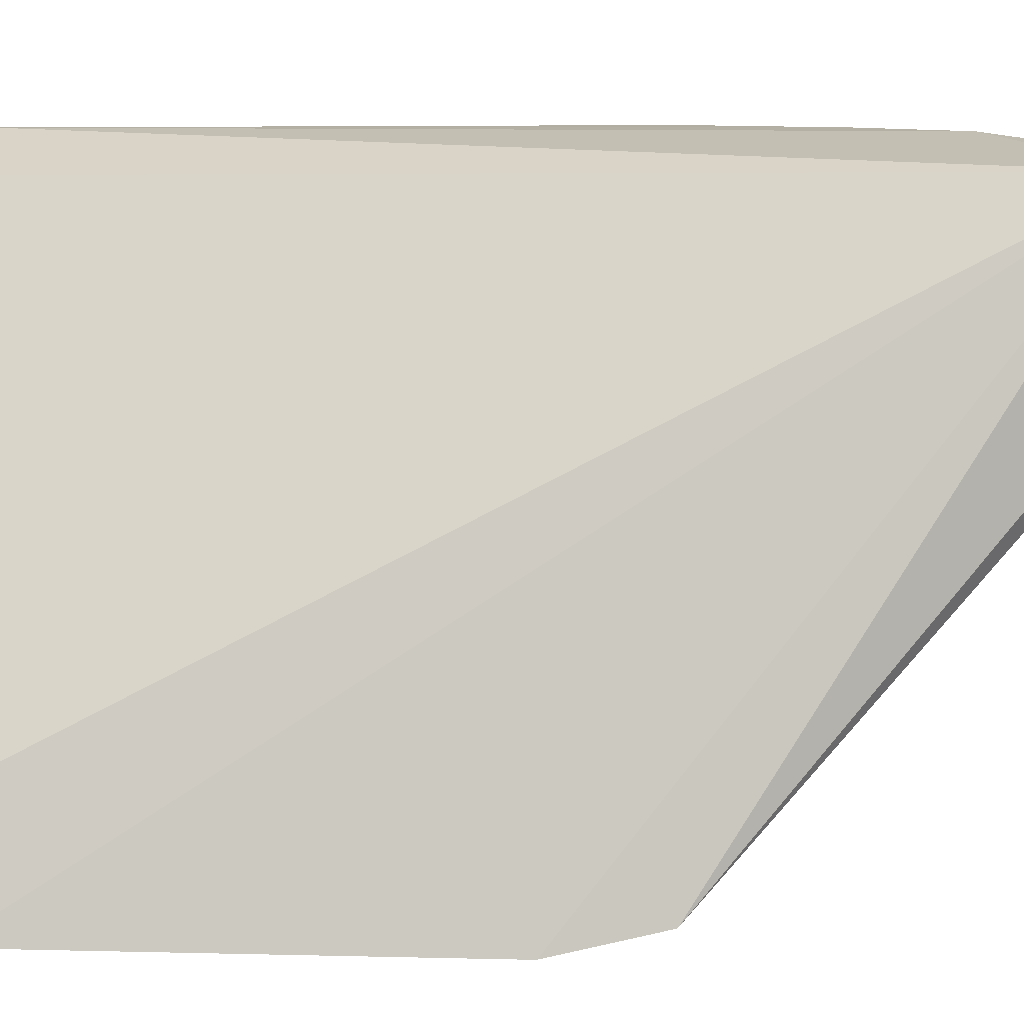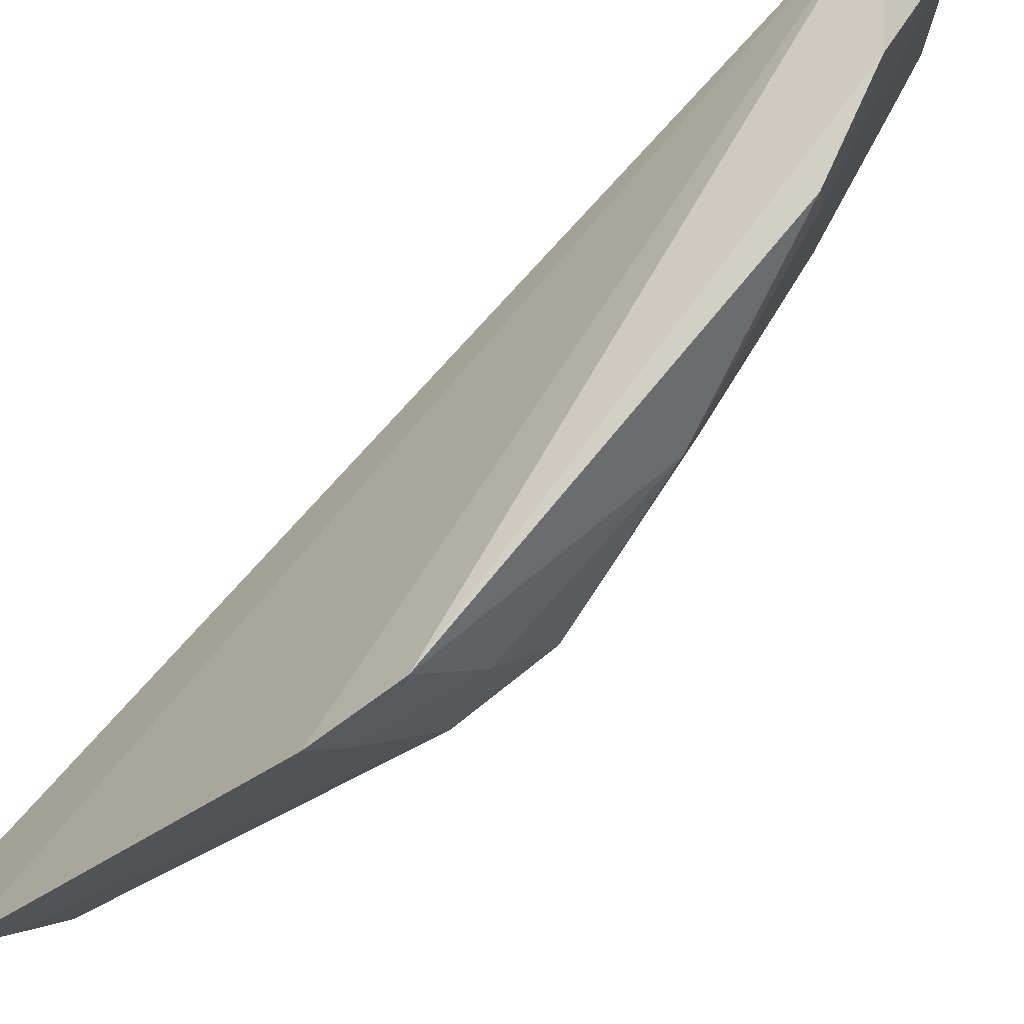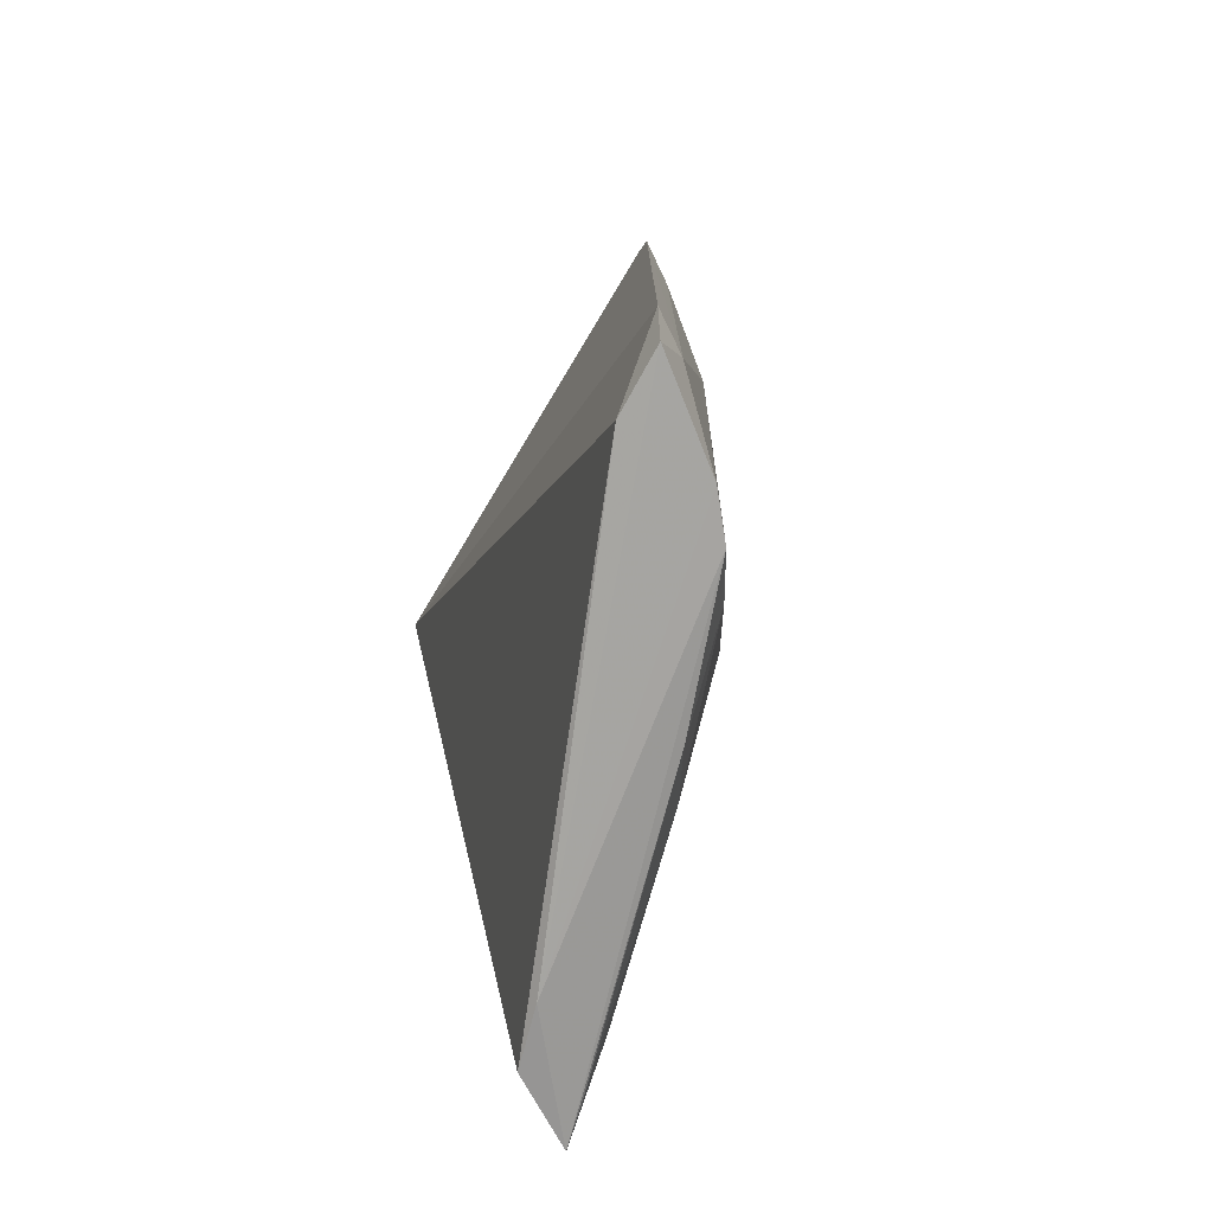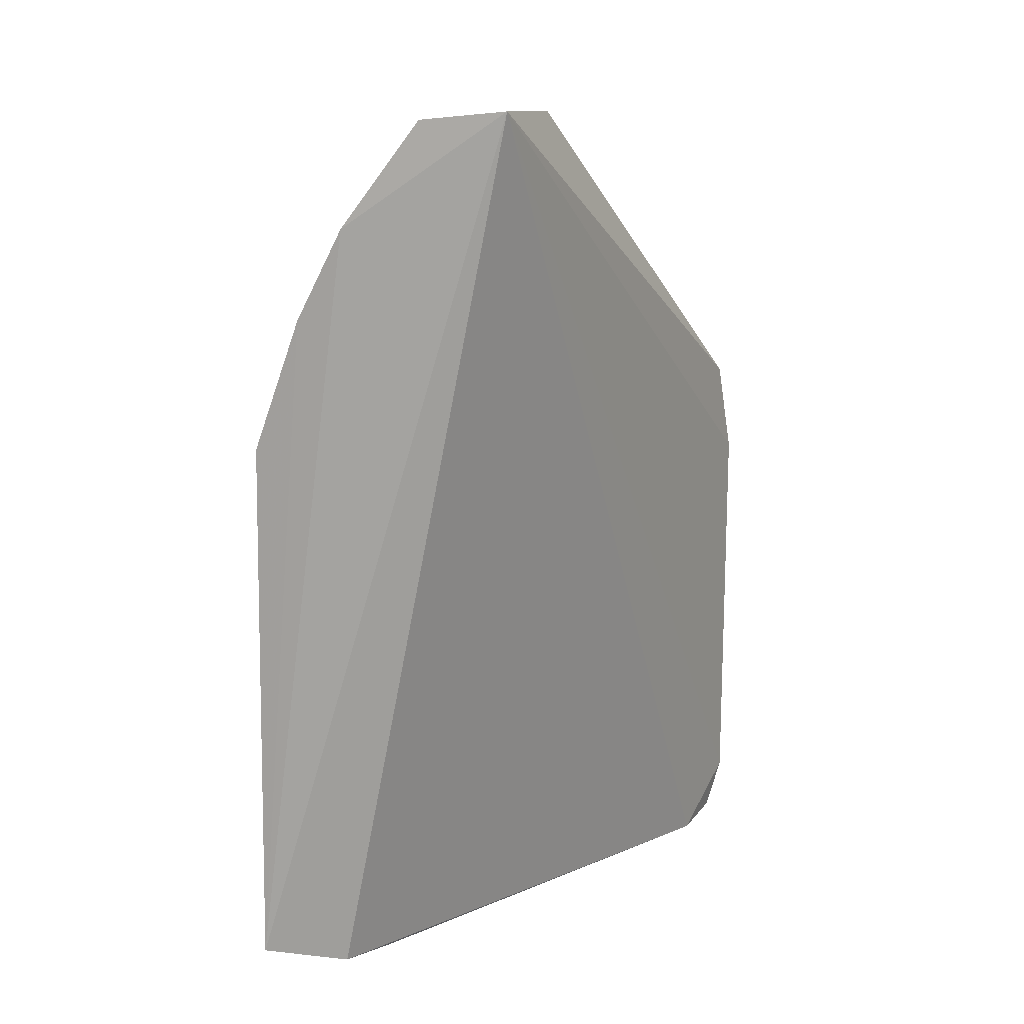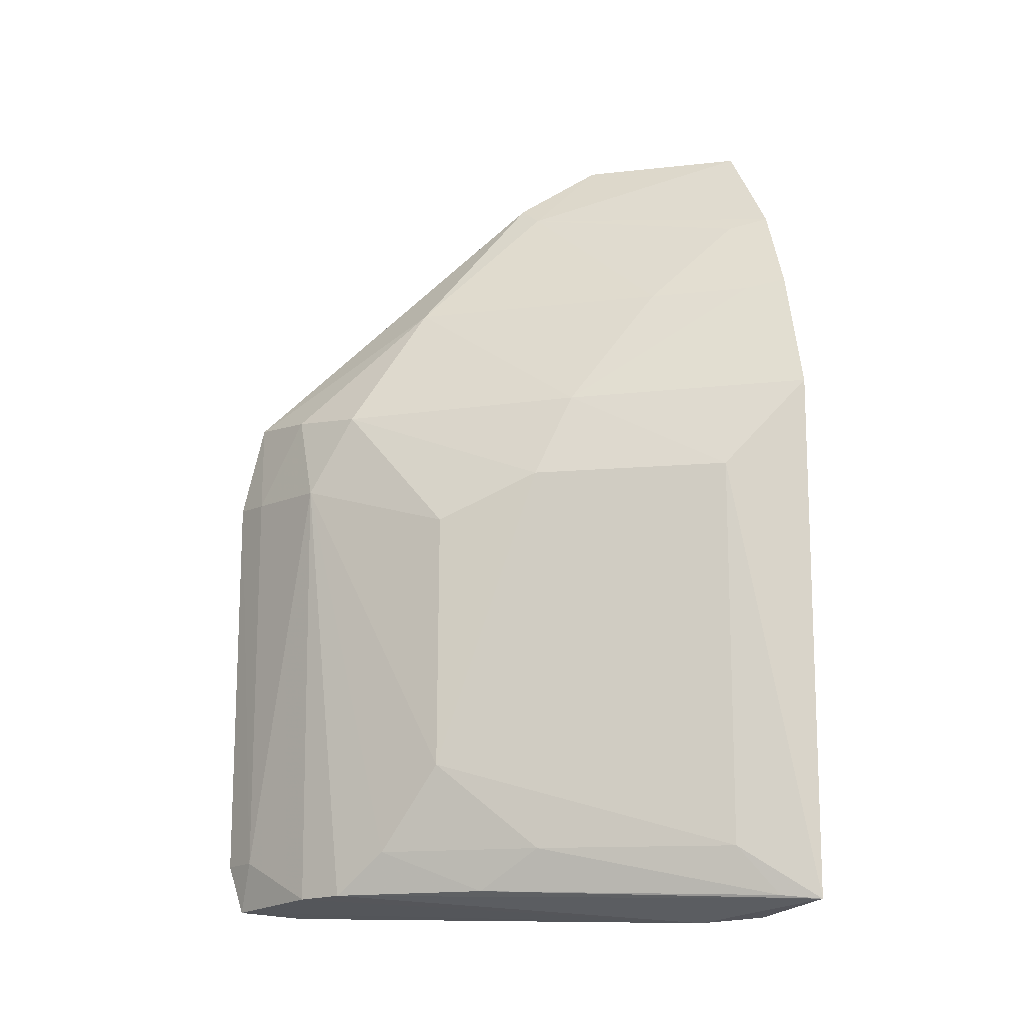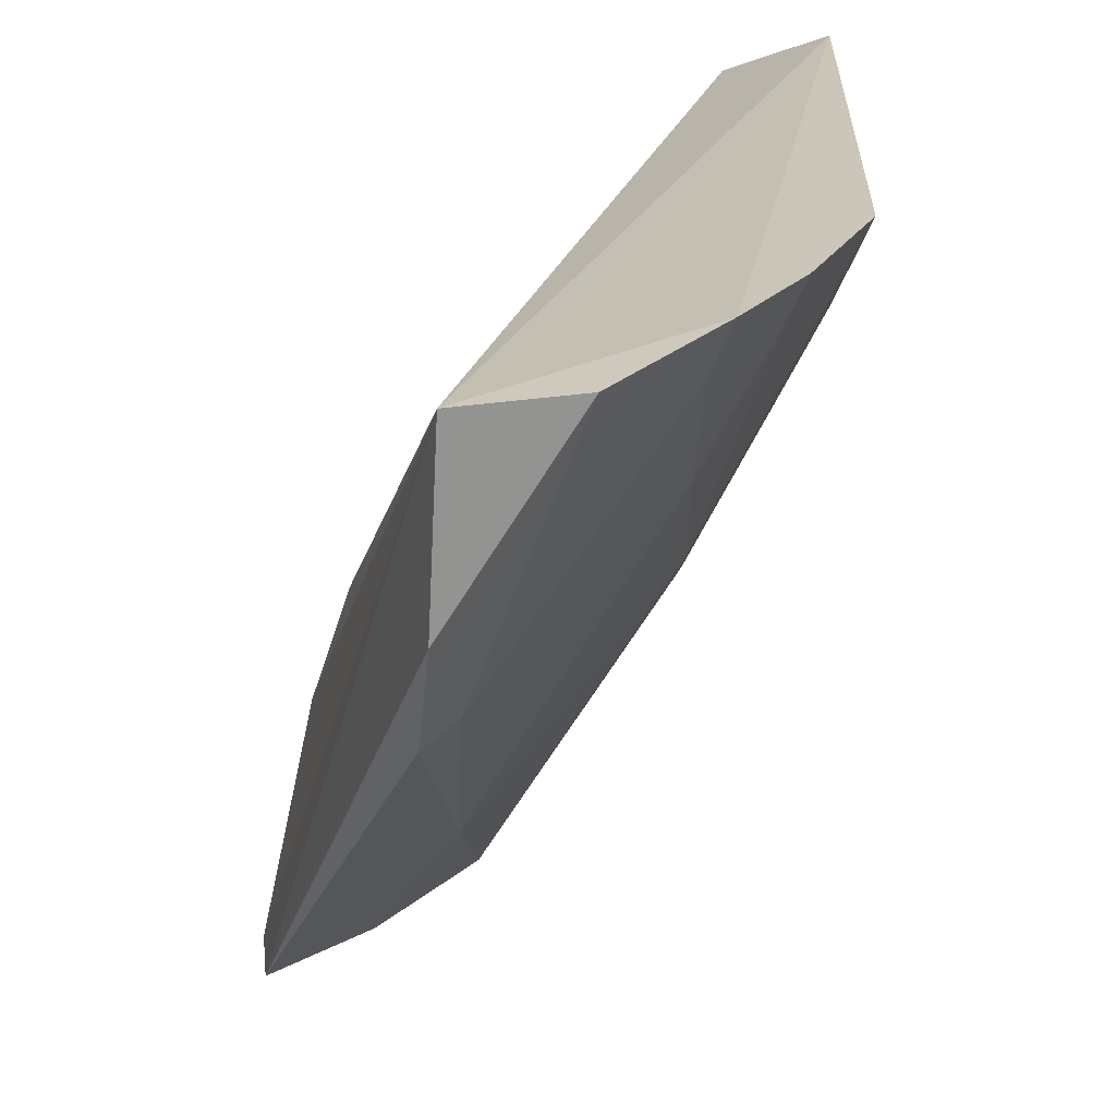
<metadata>
{"format":"obj","ext":"obj","renderer":"f3d","projection":"perspective","resolution":1024,"background":"white","views":[{"elev":11.3,"azim":93.7,"up":"+Z"},{"elev":-30.7,"azim":139.3,"up":"+Z"},{"elev":-74.4,"azim":136.8,"up":"+Y"},{"elev":14.2,"azim":13.8,"up":"+Y"},{"elev":-13.6,"azim":-105.7,"up":"+Y"},{"elev":21.2,"azim":-179.5,"up":"+Z"}]}
</metadata>
<code>
v -0.2799 -0.08808 -0.004597
v -0.1841 -0.06657 -0.15
v -0.2309 0.2014 0.02063
v -0.2579 0.1987 0.02268
v -0.261 0.04943 -0.09135
v -0.3158 -0.08118 0.0233
v -0.1934 -0.08502 -0.1254
v -0.1874 0.09734 -0.1429
v -0.2898 -0.08638 0.01331
v -0.2823 0.1657 0.02577
v -0.235 -0.07855 -0.12
v -0.1839 0.0664 -0.1496
v -0.2259 0.1822 -0.05083
v -0.3126 0.09467 0.02491
v -0.2623 -0.03585 -0.09217
v -0.1884 -0.08293 -0.1458
v -0.2248 0.06507 -0.1309
v -0.2288 0.1997 -0.02352
v -0.2333 0.176 -0.04727
v -0.3065 0.06463 -0.002514
v -0.2972 0.137 0.02553
v -0.276 -0.06401 -0.06079
v -0.2222 -0.07938 -0.1299
v -0.1973 -0.06597 -0.1449
v -0.197 0.06574 -0.1445
v -0.2332 0.09163 -0.1178
v -0.2475 -0.06439 -0.1073
v -0.3065 -0.06403 -0.002314
v -0.2763 0.06461 -0.06116
v -0.2759 0.1338 -0.0166
v -0.2626 -0.07764 -0.07666
v -0.2109 0.09476 -0.1325
v -0.231 0.134 -0.09042
v -0.3099 -0.07991 0.01113
v -0.2763 0.09293 -0.04779
v -0.2774 0.1625 0.01346
v -0.2919 0.1342 0.01324
f 7 2 3
f 9 6 1
f 9 3 6
f 9 7 3
f 9 1 7
f 10 6 3
f 10 3 4
f 11 1 6
f 12 8 3
f 12 3 2
f 16 2 7
f 16 7 1
f 17 15 5
f 18 4 3
f 18 3 8
f 18 8 13
f 19 10 4
f 19 18 13
f 19 4 18
f 20 6 14
f 21 14 6
f 21 6 10
f 23 11 17
f 23 16 1
f 23 1 11
f 24 12 2
f 24 23 17
f 24 2 16
f 24 16 23
f 25 8 12
f 25 24 17
f 25 12 24
f 26 17 5
f 27 17 11
f 27 15 17
f 27 22 15
f 28 20 15
f 28 6 20
f 28 15 22
f 29 5 15
f 29 15 20
f 29 26 5
f 31 11 6
f 31 27 11
f 31 22 27
f 32 25 17
f 32 8 25
f 32 17 26
f 33 19 13
f 33 32 26
f 33 13 8
f 33 8 32
f 33 30 19
f 34 28 22
f 34 6 28
f 34 31 6
f 34 22 31
f 35 29 20
f 35 20 14
f 35 14 21
f 35 26 29
f 35 33 26
f 35 30 33
f 36 30 21
f 36 21 10
f 36 10 19
f 36 19 30
f 37 35 21
f 37 21 30
f 37 30 35

</code>
